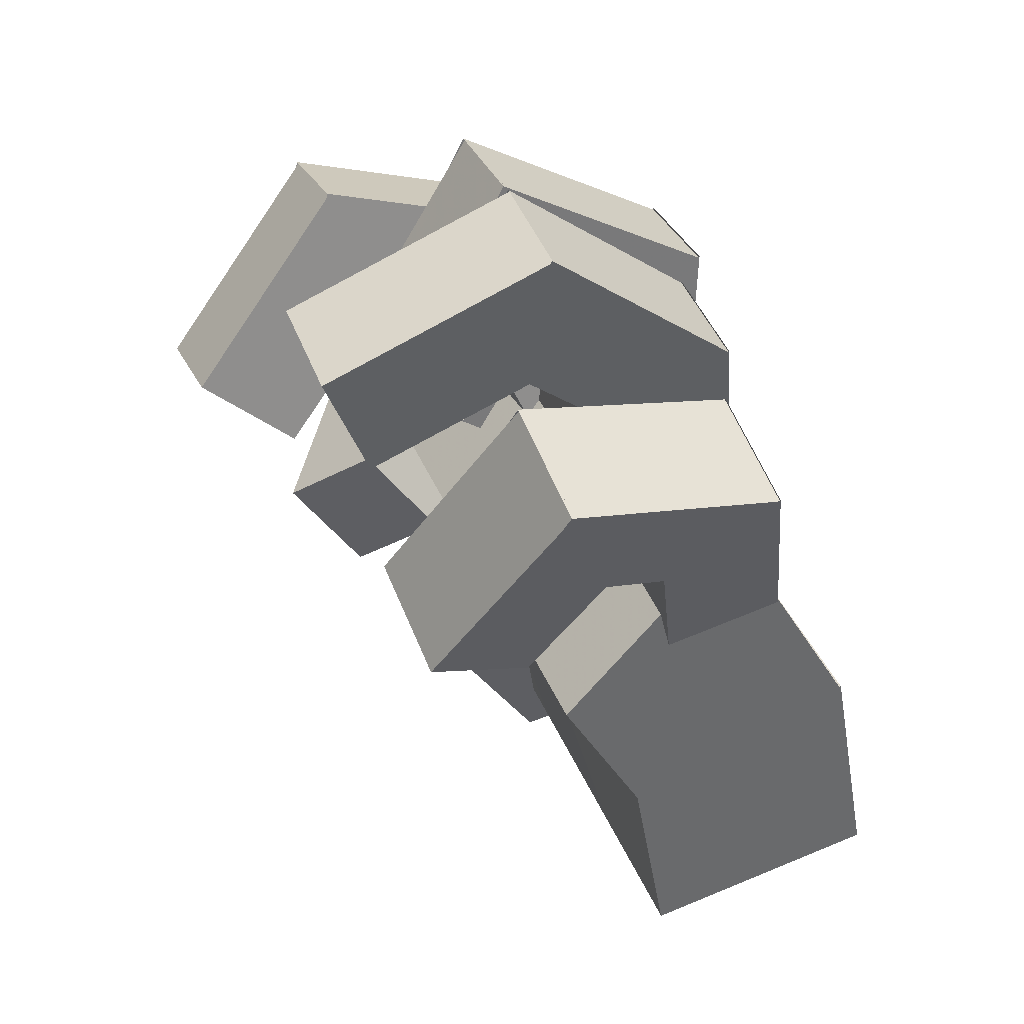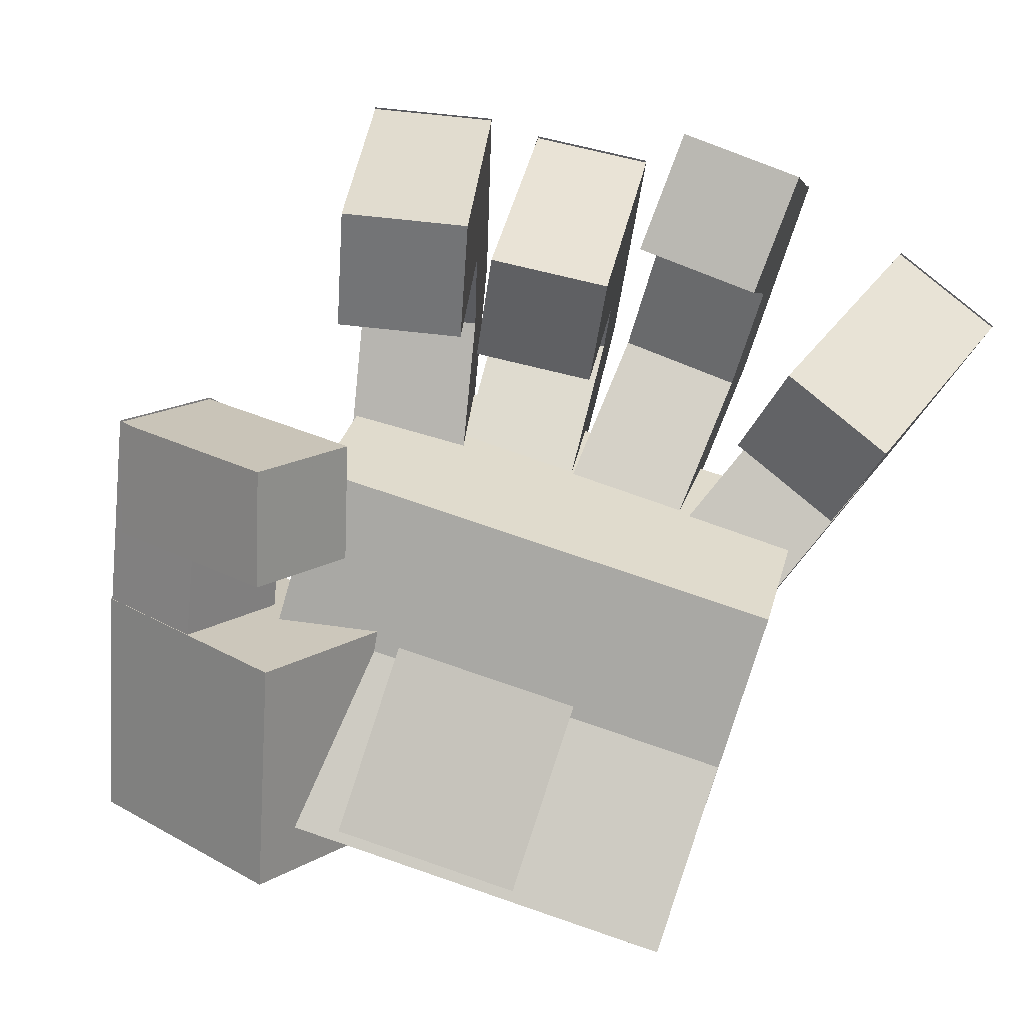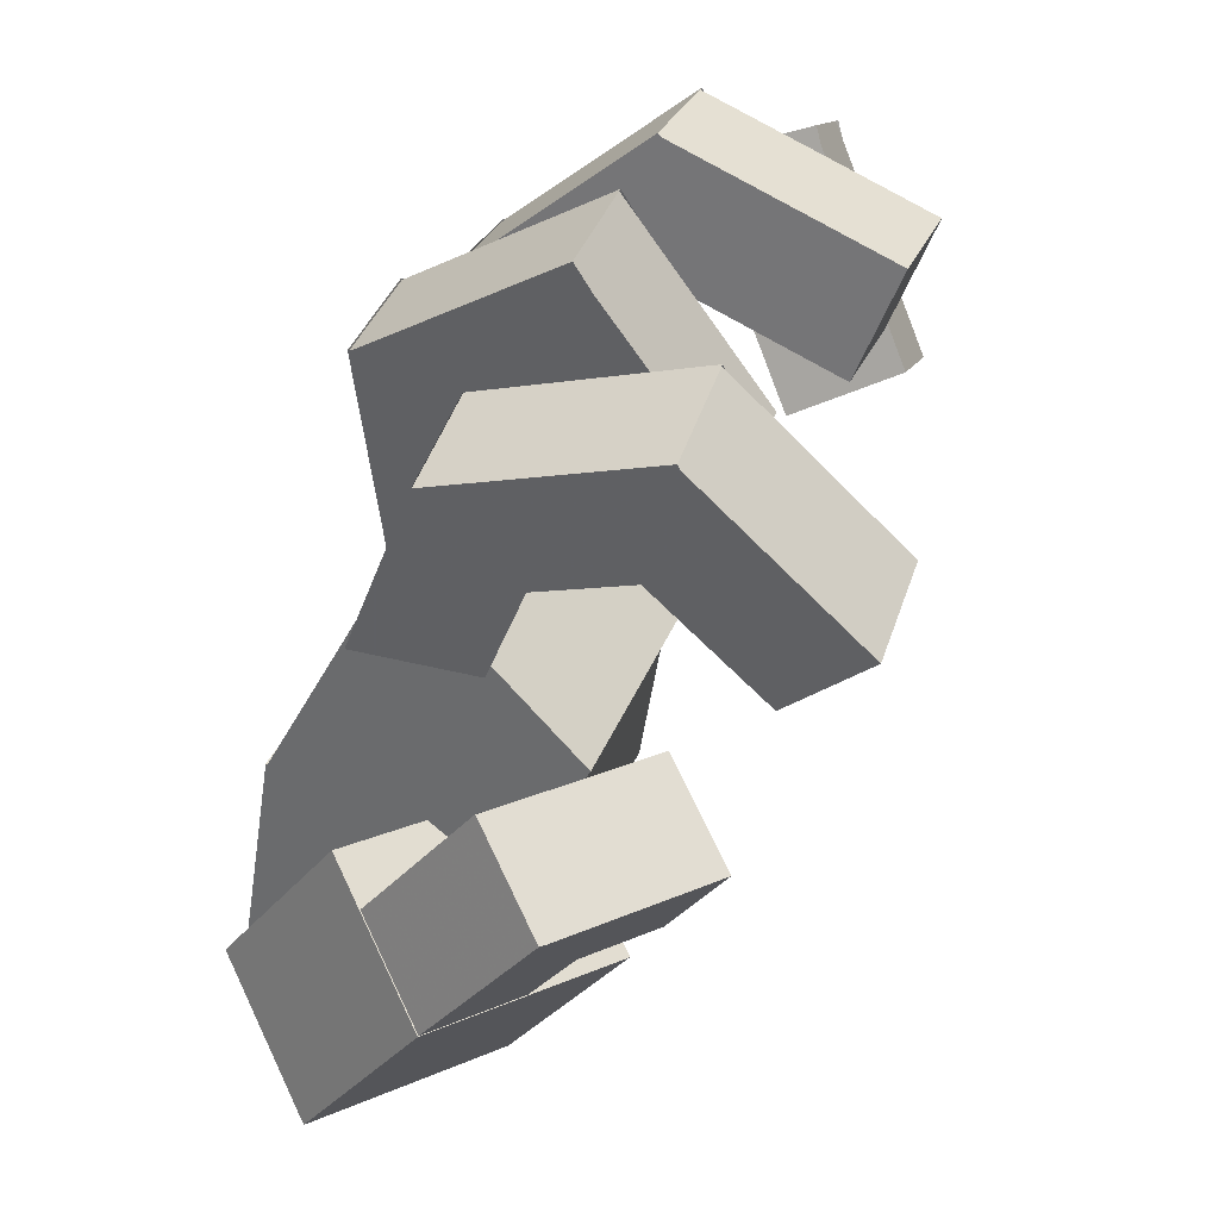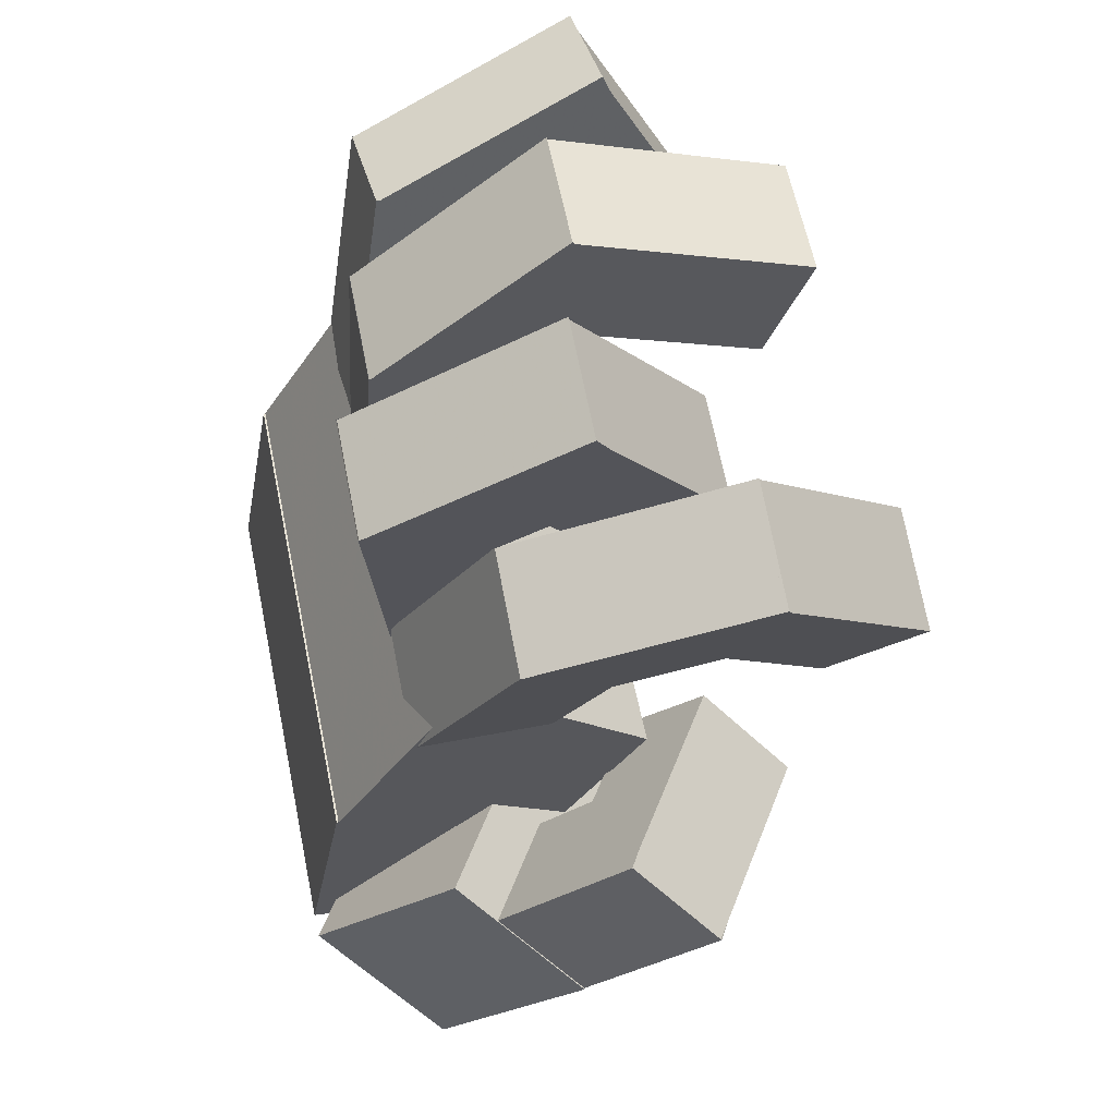
<metadata>
{"format":"obj","ext":"obj","renderer":"f3d","projection":"perspective","resolution":1024,"background":"white","views":[{"elev":39.6,"azim":69.4,"up":"+Y"},{"elev":75.2,"azim":20.3,"up":"+Z"},{"elev":32.1,"azim":-71.5,"up":"+Y"},{"elev":60.5,"azim":-101.8,"up":"+Y"}]}
</metadata>
<code>
v 1.796 -2.653 -0.1078
v 1.87 -5.675 -0.9377
v -1.184 -2.724 -0.1158
v 1.87 -5.675 -0.9377
v -1.11 -5.746 -0.9457
v -1.184 -2.724 -0.1158
v -5.61 0.1063 0.03807
v -5.053 -2.34 -1.912
v -4.007 -0.2621 0.9582
v -6.541 -1.046 1.218
v -4.377 -3.855 0.1818
v -5.984 -3.493 -0.7325
v -4.934 -1.409 2.132
v -4.377 -3.855 0.1818
v -6.541 -1.046 1.218
v -5.053 -2.34 -1.912
v -4.377 -3.855 0.1818
v -3.45 -2.709 -0.9919
v -5.984 -3.493 -0.7325
v -4.377 -3.855 0.1818
v -5.053 -2.34 -1.912
v -3.45 -2.709 -0.9919
v -4.934 -1.409 2.132
v -4.007 -0.2621 0.9582
v -4.377 -3.855 0.1818
v -4.934 -1.409 2.132
v -3.45 -2.709 -0.9919
v -6.541 -1.046 1.218
v -5.984 -3.493 -0.7325
v -5.61 0.1063 0.03807
v -4.007 -0.2621 0.9582
v -5.053 -2.34 -1.912
v -3.45 -2.709 -0.9919
v -5.61 0.1063 0.03807
v -5.984 -3.493 -0.7325
v -5.053 -2.34 -1.912
v -2.883 -0.3249 1.777
v -5.603 0.08428 0.02243
v -2.414 -1.802 0.7053
v -3.347 -2.954 1.883
v -6.067 -2.544 0.1284
v -3.817 -1.477 2.955
v -3.817 -1.477 2.955
v -6.067 -2.544 0.1284
v -6.536 -1.068 1.2
v -3.817 -1.477 2.955
v -2.883 -0.3249 1.777
v -2.414 -1.802 0.7053
v -3.347 -2.954 1.883
v -3.817 -1.477 2.955
v -2.414 -1.802 0.7053
v -5.133 -1.392 -1.05
v -3.347 -2.954 1.883
v -2.414 -1.802 0.7053
v -6.067 -2.544 0.1284
v -3.347 -2.954 1.883
v -5.133 -1.392 -1.05
v -3.817 -1.477 2.955
v -6.536 -1.068 1.2
v -2.883 -0.3249 1.777
v -2.414 -1.802 0.7053
v -5.603 0.08428 0.02243
v -5.133 -1.392 -1.05
v -2.883 -0.3249 1.777
v -6.536 -1.068 1.2
v -5.603 0.08428 0.02243
v -0.6104 -5.276 -2.732
v -2.836 -4.056 1.226
v -1.45 -2.342 -0.5207
v -1.45 -2.342 -0.5207
v -3.78 -4.708 -4.69
v -0.6104 -5.276 -2.732
v -4.62 -1.775 -2.478
v -3.78 -4.708 -4.69
v -1.45 -2.342 -0.5207
v -6.006 -3.488 -0.731
v -1.996 -6.99 -0.9852
v -5.166 -6.422 -2.942
v -2.836 -4.056 1.226
v -1.996 -6.99 -0.9852
v -6.006 -3.488 -0.731
v -3.78 -4.708 -4.69
v -1.996 -6.99 -0.9852
v -0.6104 -5.276 -2.732
v -5.166 -6.422 -2.942
v -1.996 -6.99 -0.9852
v -3.78 -4.708 -4.69
v -6.006 -3.488 -0.731
v -5.166 -6.422 -2.942
v -4.62 -1.775 -2.478
v -1.996 -6.99 -0.9852
v -2.836 -4.056 1.226
v -0.6104 -5.276 -2.732
v -1.45 -2.342 -0.5207
v -6.006 -3.488 -0.731
v -4.62 -1.775 -2.478
v -2.836 -4.056 1.226
v -6.006 -3.488 -0.731
v -1.45 -2.342 -0.5207
v -4.62 -1.775 -2.478
v -5.166 -6.422 -2.942
v -3.78 -4.708 -4.69
v -3.149 -5.962 -0.9904
v -3.154 -5.334 -4.707
v -3.239 -2.244 -0.3529
v -3.244 -1.607 -4.072
v -3.154 -5.334 -4.707
v 4.372 -5.155 -4.687
v 4.281 -1.427 -4.052
v -3.244 -1.607 -4.072
v 4.372 -5.155 -4.687
v 4.286 -2.065 -0.3327
v 4.377 -5.783 -0.9701
v -3.149 -5.962 -0.9904
v -3.239 -2.244 -0.3529
v 4.286 -2.065 -0.3327
v -3.149 -5.962 -0.9904
v 4.372 -5.155 -4.687
v -3.154 -5.334 -4.707
v -3.149 -5.962 -0.9904
v 4.377 -5.783 -0.9701
v 4.372 -5.155 -4.687
v -3.149 -5.962 -0.9904
v 4.286 -2.065 -0.3327
v 4.281 -1.427 -4.052
v 4.377 -5.783 -0.9701
v -3.154 -5.334 -4.707
v -3.244 -1.607 -4.072
v -3.239 -2.244 -0.3529
v -3.244 -1.607 -4.072
v 4.281 -1.427 -4.052
v 4.286 -2.065 -0.3327
v -3.239 -2.244 -0.3529
v -3.244 -1.607 -4.072
v 4.286 -2.065 -0.3327
v 4.281 -1.427 -4.052
v 4.372 -5.155 -4.687
v 4.377 -5.783 -0.9701
v -4.125 3.866 -1.284
v -3.275 0.5025 -2.78
v -2.297 4.322 -1.271
v -3.957 3.14 0.4459
v -1.279 0.2316 -1.036
v -3.107 -0.2242 -1.049
v -2.129 3.595 0.4597
v -1.279 0.2316 -1.036
v -3.957 3.14 0.4459
v -3.275 0.5025 -2.78
v -1.279 0.2316 -1.036
v -1.447 0.9584 -2.766
v -3.107 -0.2242 -1.049
v -1.279 0.2316 -1.036
v -3.275 0.5025 -2.78
v -1.447 0.9584 -2.766
v -2.129 3.595 0.4597
v -2.297 4.322 -1.271
v -1.279 0.2316 -1.036
v -2.129 3.595 0.4597
v -1.447 0.9584 -2.766
v -3.957 3.14 0.4459
v -3.107 -0.2242 -1.049
v -4.125 3.866 -1.284
v -2.297 4.322 -1.271
v -3.275 0.5025 -2.78
v -1.447 0.9584 -2.766
v -4.125 3.866 -1.284
v -3.107 -0.2242 -1.049
v -3.275 0.5025 -2.78
v -4.433 4.994 2.308
v -3.691 2.108 -0.6937
v -4.12 3.844 -1.287
v -2.605 5.45 2.322
v -4.12 3.844 -1.287
v -2.291 4.3 -1.273
v -4.433 4.994 2.308
v -4.12 3.844 -1.287
v -2.605 5.45 2.322
v -4.005 3.258 2.901
v -1.863 2.564 -0.6799
v -3.691 2.108 -0.6937
v -2.177 3.714 2.915
v -1.863 2.564 -0.6799
v -4.005 3.258 2.901
v -2.291 4.3 -1.273
v -2.177 3.714 2.915
v -2.605 5.45 2.322
v -1.863 2.564 -0.6799
v -2.177 3.714 2.915
v -2.291 4.3 -1.273
v -4.005 3.258 2.901
v -3.691 2.108 -0.6937
v -4.433 4.994 2.308
v -1.939 2.702 4.805
v -3.453 1.03 3.387
v -3.767 2.246 4.791
v -3.453 1.03 3.387
v -2.288 4.222 0.8819
v -4.117 3.767 0.8682
v -1.625 1.486 3.401
v -2.288 4.222 0.8819
v -3.453 1.03 3.387
v -3.767 2.246 4.791
v -4.43 4.983 2.273
v -1.939 2.702 4.805
v -1.939 2.702 4.805
v -4.43 4.983 2.273
v -2.602 5.439 2.286
v -2.602 5.439 2.286
v -1.625 1.486 3.401
v -1.939 2.702 4.805
v -2.288 4.222 0.8819
v -1.625 1.486 3.401
v -2.602 5.439 2.286
v -3.453 1.03 3.387
v -4.117 3.767 0.8682
v -3.767 2.246 4.791
v -1.625 1.486 3.401
v -3.453 1.03 3.387
v -1.939 2.702 4.805
v -3.767 2.246 4.791
v -4.117 3.767 0.8682
v -4.43 4.983 2.273
v -1.855 4.414 -3.091
v -1.442 0.6713 -2.777
v 0.01824 4.622 -3.073
v -1.889 4.568 -1.213
v 0.3961 1.033 -0.8815
v -1.477 0.8252 -0.899
v -0.01644 4.775 -1.196
v 0.3961 1.033 -0.8815
v -1.889 4.568 -1.213
v -1.442 0.6713 -2.777
v 0.3961 1.033 -0.8815
v 0.4308 0.8793 -2.759
v -1.477 0.8252 -0.899
v 0.3961 1.033 -0.8815
v -1.442 0.6713 -2.777
v 0.4308 0.8793 -2.759
v -0.01644 4.775 -1.196
v 0.01824 4.622 -3.073
v 0.3961 1.033 -0.8815
v -0.01644 4.775 -1.196
v 0.4308 0.8793 -2.759
v -1.889 4.568 -1.213
v -1.477 0.8252 -0.899
v -1.855 4.414 -3.091
v 0.01824 4.622 -3.073
v -1.442 0.6713 -2.777
v 0.4308 0.8793 -2.759
v -1.855 4.414 -3.091
v -1.477 0.8252 -0.899
v -1.442 0.6713 -2.777
v -2.095 6.304 0.1787
v -1.682 2.778 -2.121
v -1.852 4.391 -3.081
v -0.2224 6.512 0.1963
v -1.852 4.391 -3.081
v 0.02067 4.598 -3.063
v -2.095 6.304 0.1787
v -1.852 4.391 -3.081
v -0.2224 6.512 0.1963
v -1.925 4.691 1.138
v 0.1908 2.986 -2.104
v -1.682 2.778 -2.121
v -0.05235 4.899 1.156
v 0.1908 2.986 -2.104
v -1.925 4.691 1.138
v 0.02067 4.598 -3.063
v -0.05235 4.899 1.156
v -0.2224 6.512 0.1963
v 0.1908 2.986 -2.104
v -0.05235 4.899 1.156
v 0.02067 4.598 -3.063
v -1.925 4.691 1.138
v -1.682 2.778 -2.121
v -2.095 6.304 0.1787
v 0.1023 3.409 2.322
v -1.637 2.133 0.7576
v -1.77 3.201 2.304
v -1.637 2.133 0.7576
v -0.08679 5.425 -1.383
v -1.96 5.217 -1.4
v 0.2354 2.341 0.7752
v -0.08679 5.425 -1.383
v -1.637 2.133 0.7576
v -1.77 3.201 2.304
v -2.093 6.285 0.1465
v 0.1023 3.409 2.322
v 0.1023 3.409 2.322
v -2.093 6.285 0.1465
v -0.2199 6.493 0.1641
v -0.2199 6.493 0.1641
v 0.2354 2.341 0.7752
v 0.1023 3.409 2.322
v -0.08679 5.425 -1.383
v 0.2354 2.341 0.7752
v -0.2199 6.493 0.1641
v -1.637 2.133 0.7576
v -1.96 5.217 -1.4
v -1.77 3.201 2.304
v 0.2354 2.341 0.7752
v -1.637 2.133 0.7576
v 0.1023 3.409 2.322
v -1.77 3.201 2.304
v -1.96 5.217 -1.4
v -2.093 6.285 0.1465
v 0.5804 4.626 -2.514
v 0.4277 0.86 -2.779
v 2.463 4.547 -2.483
v 0.5438 4.495 -0.6348
v 2.274 0.651 -0.8679
v 0.391 0.7295 -0.8991
v 2.426 4.417 -0.6036
v 2.274 0.651 -0.8679
v 0.5438 4.495 -0.6348
v 0.4277 0.86 -2.779
v 2.274 0.651 -0.8679
v 2.31 0.7814 -2.747
v 0.391 0.7295 -0.8991
v 2.274 0.651 -0.8679
v 0.4277 0.86 -2.779
v 2.31 0.7814 -2.747
v 2.426 4.417 -0.6036
v 2.463 4.547 -2.483
v 2.274 0.651 -0.8679
v 2.426 4.417 -0.6036
v 2.31 0.7814 -2.747
v 0.5438 4.495 -0.6348
v 0.391 0.7295 -0.8991
v 0.5804 4.626 -2.514
v 2.463 4.547 -2.483
v 0.4277 0.86 -2.779
v 2.31 0.7814 -2.747
v 0.5804 4.626 -2.514
v 0.391 0.7295 -0.8991
v 0.4277 0.86 -2.779
v 0.6303 6.99 0.4319
v 0.4988 3.142 -1.322
v 0.5795 4.604 -2.509
v 2.513 6.911 0.4631
v 0.5795 4.604 -2.509
v 2.462 4.525 -2.478
v 0.6303 6.99 0.4319
v 0.5795 4.604 -2.509
v 2.513 6.911 0.4631
v 0.5496 5.529 1.619
v 2.381 3.064 -1.291
v 0.4988 3.142 -1.322
v 2.432 5.45 1.65
v 2.381 3.064 -1.291
v 0.5496 5.529 1.619
v 2.462 4.525 -2.478
v 2.432 5.45 1.65
v 2.513 6.911 0.4631
v 2.381 3.064 -1.291
v 2.432 5.45 1.65
v 2.462 4.525 -2.478
v 0.5496 5.529 1.619
v 0.4988 3.142 -1.322
v 0.6303 6.99 0.4319
v 2.397 5.512 3.951
v 0.4524 3.837 3.232
v 0.5142 5.59 3.92
v 0.4524 3.837 3.232
v 2.451 5.134 -0.2538
v 0.5681 5.213 -0.285
v 2.335 3.759 3.263
v 2.451 5.134 -0.2538
v 0.4524 3.837 3.232
v 0.5142 5.59 3.92
v 0.6299 6.966 0.4029
v 2.397 5.512 3.951
v 2.397 5.512 3.951
v 0.6299 6.966 0.4029
v 2.512 6.888 0.4341
v 2.512 6.888 0.4341
v 2.335 3.759 3.263
v 2.397 5.512 3.951
v 2.451 5.134 -0.2538
v 2.335 3.759 3.263
v 2.512 6.888 0.4341
v 0.4524 3.837 3.232
v 0.5681 5.213 -0.285
v 0.5142 5.59 3.92
v 2.335 3.759 3.263
v 0.4524 3.837 3.232
v 2.397 5.512 3.951
v 0.5142 5.59 3.92
v 0.5681 5.213 -0.285
v 0.6299 6.966 0.4029
v 3.648 4.638 -1.871
v 2.367 1.182 -2.702
v 5.42 4.007 -1.981
v 3.61 4.21 -0.03611
v 4.101 0.1244 -0.9778
v 2.329 0.7547 -0.8676
v 5.382 3.58 -0.1464
v 4.101 0.1244 -0.9778
v 3.61 4.21 -0.03611
v 2.367 1.182 -2.702
v 4.101 0.1244 -0.9778
v 4.139 0.5518 -2.813
v 2.329 0.7547 -0.8676
v 4.101 0.1244 -0.9778
v 2.367 1.182 -2.702
v 4.139 0.5518 -2.813
v 5.382 3.58 -0.1464
v 5.42 4.007 -1.981
v 4.101 0.1244 -0.9778
v 5.382 3.58 -0.1464
v 4.139 0.5518 -2.813
v 3.61 4.21 -0.03611
v 2.329 0.7547 -0.8676
v 3.648 4.638 -1.871
v 5.42 4.007 -1.981
v 2.367 1.182 -2.702
v 4.139 0.5518 -2.813
v 3.648 4.638 -1.871
v 2.329 0.7547 -0.8676
v 2.367 1.182 -2.702
v 4.29 5.825 1.661
v 3.088 2.945 -1.194
v 3.64 4.615 -1.868
v 6.062 5.195 1.551
v 3.64 4.615 -1.868
v 5.412 3.985 -1.979
v 4.29 5.825 1.661
v 3.64 4.615 -1.868
v 6.062 5.195 1.551
v 3.738 4.155 2.336
v 4.86 2.314 -1.304
v 3.088 2.945 -1.194
v 5.51 3.524 2.226
v 4.86 2.314 -1.304
v 3.738 4.155 2.336
v 5.412 3.985 -1.979
v 5.51 3.524 2.226
v 6.062 5.195 1.551
v 4.86 2.314 -1.304
v 5.51 3.524 2.226
v 5.412 3.985 -1.979
v 3.738 4.155 2.336
v 3.088 2.945 -1.194
v 4.29 5.825 1.661
v 5.036 2.007 3.289
v 2.875 1.835 1.739
v 3.264 2.637 3.4
v 2.875 1.835 1.739
v 5.667 4.381 -0.1442
v 3.895 5.011 -0.03393
v 4.648 1.205 1.629
v 5.667 4.381 -0.1442
v 2.875 1.835 1.739
v 3.264 2.637 3.4
v 4.283 5.813 1.626
v 5.036 2.007 3.289
v 5.036 2.007 3.289
v 4.283 5.813 1.626
v 6.056 5.183 1.516
v 6.056 5.183 1.516
v 4.648 1.205 1.629
v 5.036 2.007 3.289
v 5.667 4.381 -0.1442
v 4.648 1.205 1.629
v 6.056 5.183 1.516
v 2.875 1.835 1.739
v 3.895 5.011 -0.03393
v 3.264 2.637 3.4
v 4.648 1.205 1.629
v 2.875 1.835 1.739
v 5.036 2.007 3.289
v 3.264 2.637 3.4
v 3.895 5.011 -0.03393
v 4.283 5.813 1.626
v 4.291 -1.448 -4.031
v 4.254 -0.4349 0.8228
v 4.194 2.384 -1.912
v 4.194 2.384 -1.912
v -3.253 -1.628 -4.051
v 4.291 -1.448 -4.031
v -3.351 2.204 -1.933
v -3.253 -1.628 -4.051
v 4.194 2.384 -1.912
v -3.291 -0.6146 0.8025
v 4.326 -3.271 -0.7522
v -3.219 -3.451 -0.7725
v 4.254 -0.4349 0.8228
v 4.326 -3.271 -0.7522
v -3.291 -0.6146 0.8025
v -3.253 -1.628 -4.051
v 4.326 -3.271 -0.7522
v 4.291 -1.448 -4.031
v -3.219 -3.451 -0.7725
v 4.326 -3.271 -0.7522
v -3.253 -1.628 -4.051
v -3.291 -0.6146 0.8025
v -3.219 -3.451 -0.7725
v -3.351 2.204 -1.933
v 4.326 -3.271 -0.7522
v 4.254 -0.4349 0.8228
v 4.291 -1.448 -4.031
v 4.194 2.384 -1.912
v -3.291 -0.6146 0.8025
v -3.351 2.204 -1.933
v 4.254 -0.4349 0.8228
v -3.291 -0.6146 0.8025
v 4.194 2.384 -1.912
v -3.351 2.204 -1.933
v -3.219 -3.451 -0.7725
v -3.253 -1.628 -4.051
f 1 3 2
f 4 6 5
f 7 9 8
f 10 12 11
f 13 15 14
f 16 18 17
f 19 21 20
f 22 24 23
f 25 27 26
f 28 30 29
f 31 33 32
f 34 36 35
f 37 39 38
f 40 42 41
f 43 45 44
f 46 48 47
f 49 51 50
f 52 54 53
f 55 57 56
f 58 60 59
f 61 63 62
f 64 66 65
f 67 69 68
f 70 72 71
f 73 75 74
f 76 78 77
f 79 81 80
f 82 84 83
f 85 87 86
f 88 90 89
f 91 93 92
f 94 96 95
f 97 99 98
f 100 102 101
f 103 105 104
f 106 108 107
f 109 111 110
f 112 114 113
f 115 117 116
f 118 120 119
f 121 123 122
f 124 126 125
f 127 129 128
f 130 132 131
f 133 135 134
f 136 138 137
f 139 141 140
f 142 144 143
f 145 147 146
f 148 150 149
f 151 153 152
f 154 156 155
f 157 159 158
f 160 162 161
f 163 165 164
f 166 168 167
f 169 171 170
f 172 174 173
f 175 177 176
f 178 180 179
f 181 183 182
f 184 186 185
f 187 189 188
f 190 192 191
f 193 195 194
f 196 198 197
f 199 201 200
f 202 204 203
f 205 207 206
f 208 210 209
f 211 213 212
f 214 216 215
f 217 219 218
f 220 222 221
f 223 225 224
f 226 228 227
f 229 231 230
f 232 234 233
f 235 237 236
f 238 240 239
f 241 243 242
f 244 246 245
f 247 249 248
f 250 252 251
f 253 255 254
f 256 258 257
f 259 261 260
f 262 264 263
f 265 267 266
f 268 270 269
f 271 273 272
f 274 276 275
f 277 279 278
f 280 282 281
f 283 285 284
f 286 288 287
f 289 291 290
f 292 294 293
f 295 297 296
f 298 300 299
f 301 303 302
f 304 306 305
f 307 309 308
f 310 312 311
f 313 315 314
f 316 318 317
f 319 321 320
f 322 324 323
f 325 327 326
f 328 330 329
f 331 333 332
f 334 336 335
f 337 339 338
f 340 342 341
f 343 345 344
f 346 348 347
f 349 351 350
f 352 354 353
f 355 357 356
f 358 360 359
f 361 363 362
f 364 366 365
f 367 369 368
f 370 372 371
f 373 375 374
f 376 378 377
f 379 381 380
f 382 384 383
f 385 387 386
f 388 390 389
f 391 393 392
f 394 396 395
f 397 399 398
f 400 402 401
f 403 405 404
f 406 408 407
f 409 411 410
f 412 414 413
f 415 417 416
f 418 420 419
f 421 423 422
f 424 426 425
f 427 429 428
f 430 432 431
f 433 435 434
f 436 438 437
f 439 441 440
f 442 444 443
f 445 447 446
f 448 450 449
f 451 453 452
f 454 456 455
f 457 459 458
f 460 462 461
f 463 465 464
f 466 468 467
f 469 471 470
f 472 474 473
f 475 477 476
f 478 480 479
f 481 483 482
f 484 486 485
f 487 489 488
f 490 492 491
f 493 495 494
f 496 498 497
f 499 501 500
f 502 504 503
f 505 507 506
f 508 510 509

</code>
